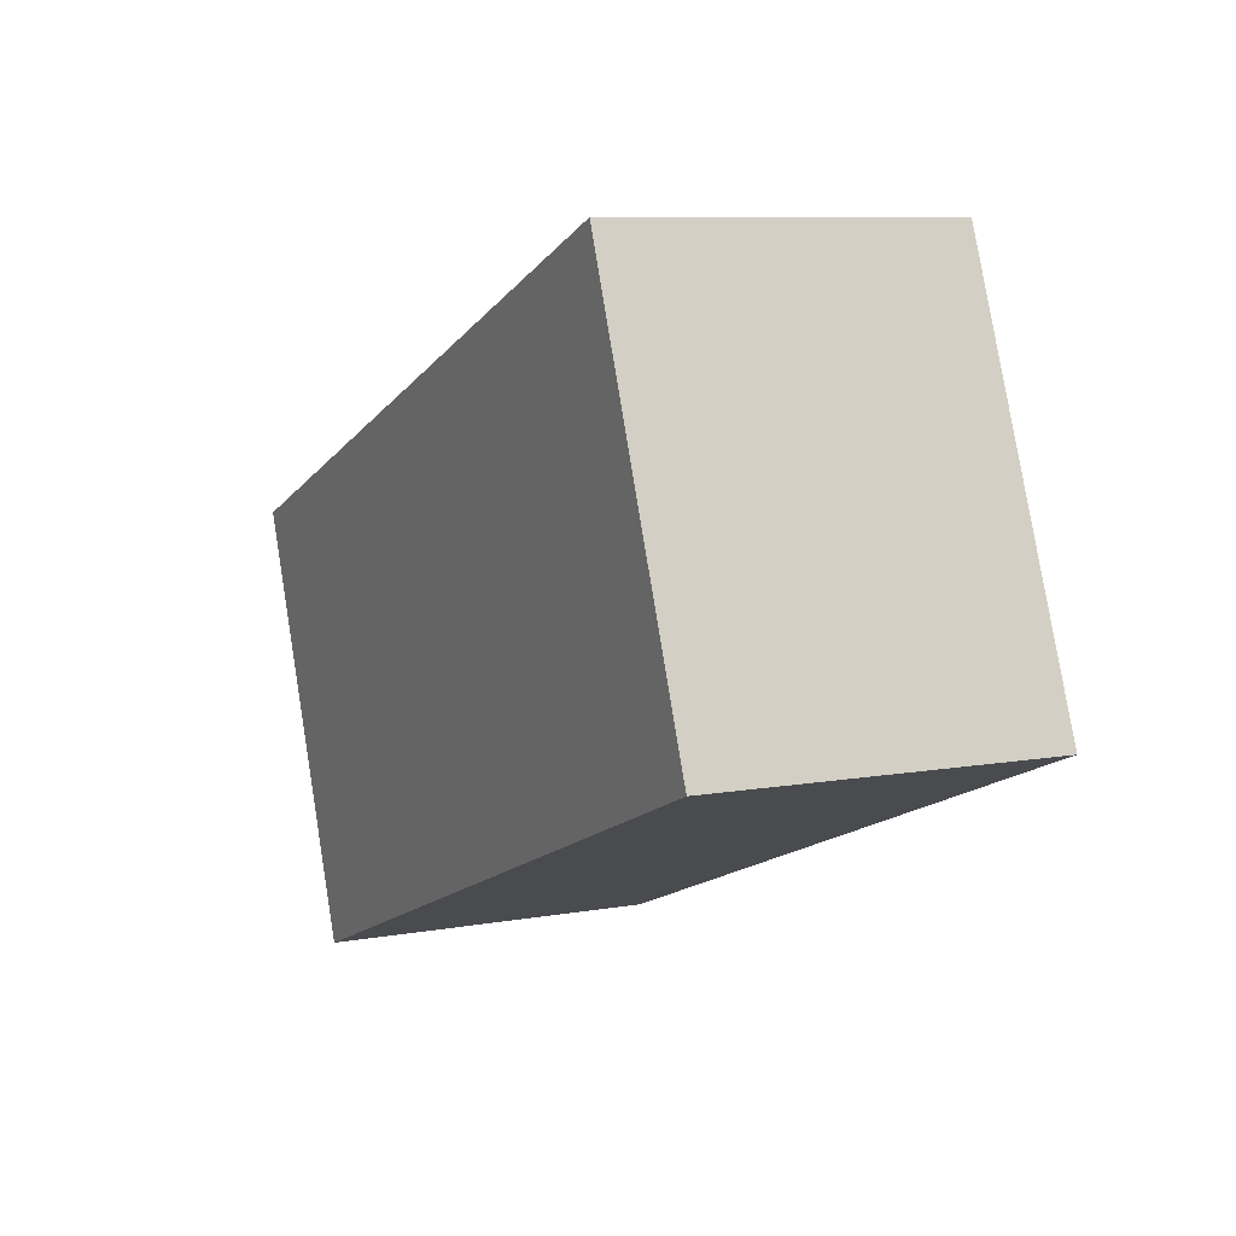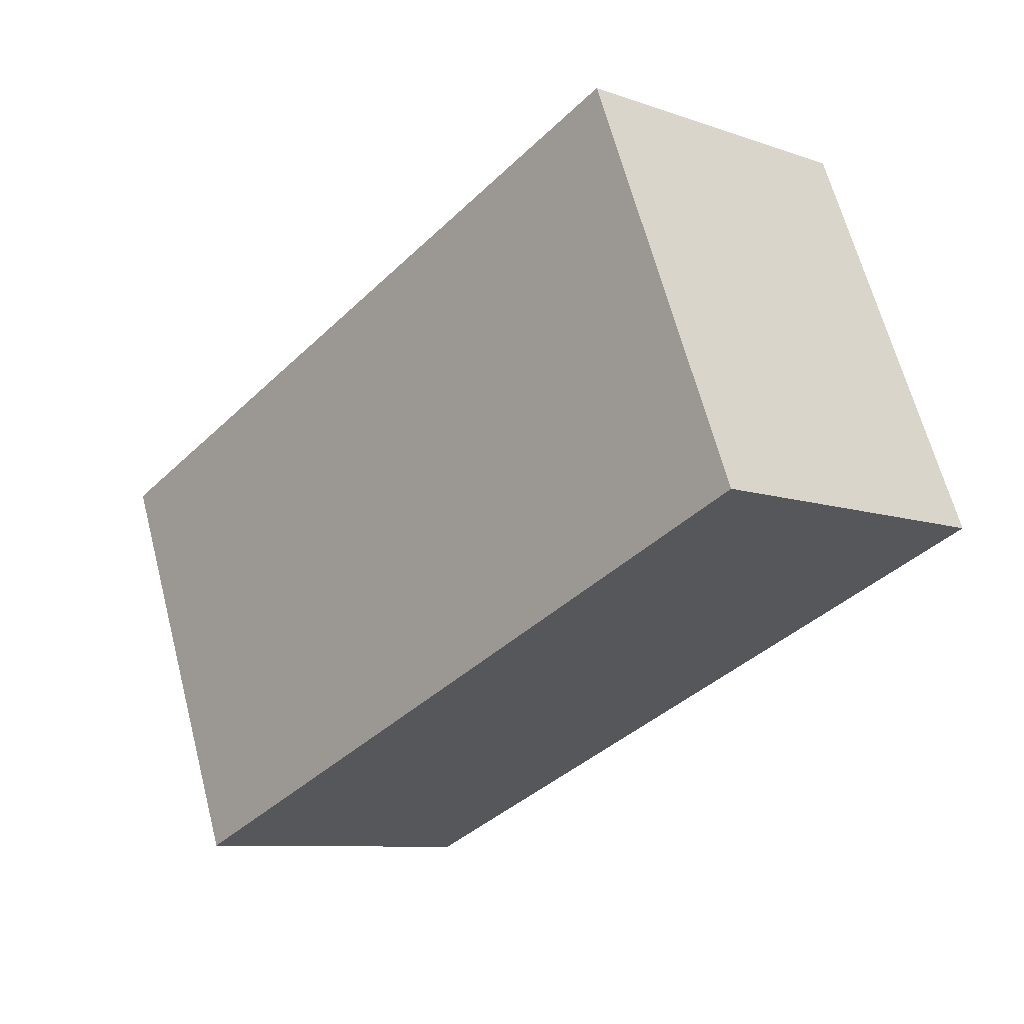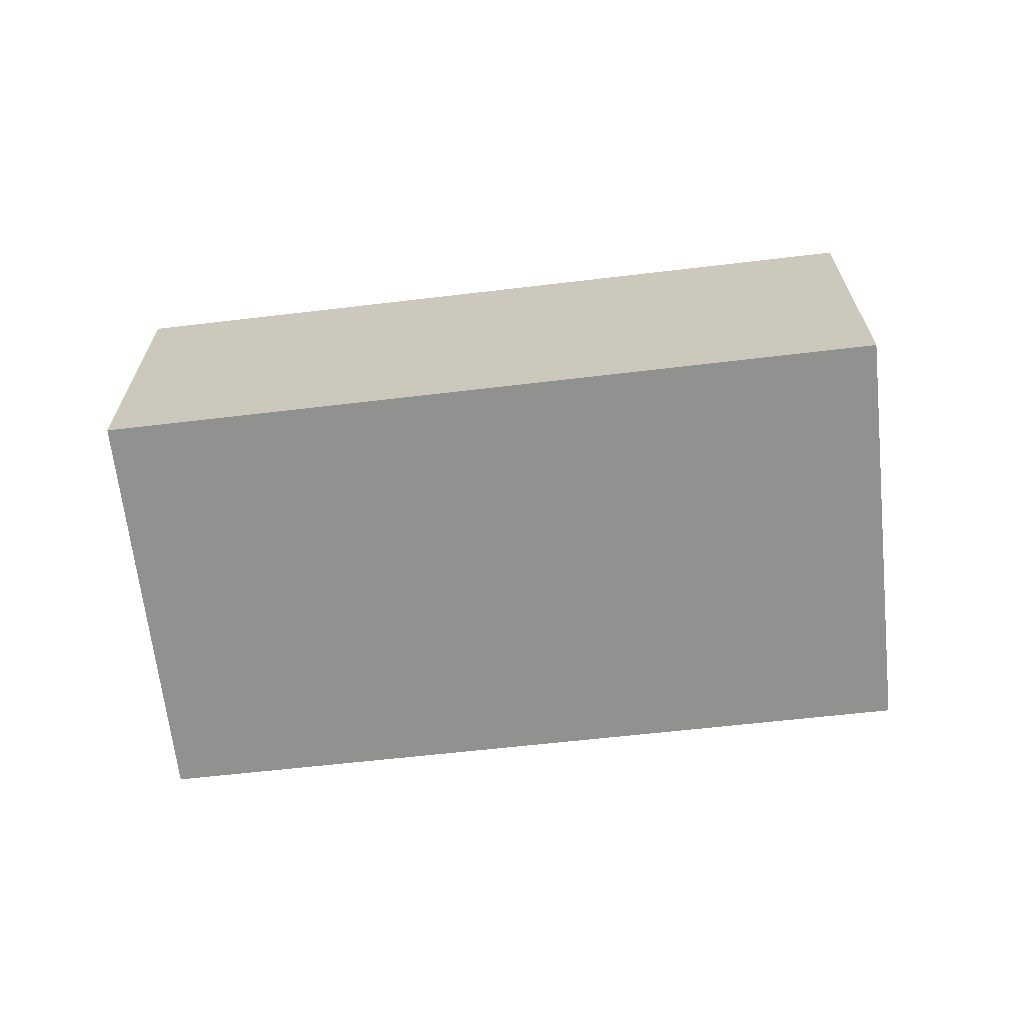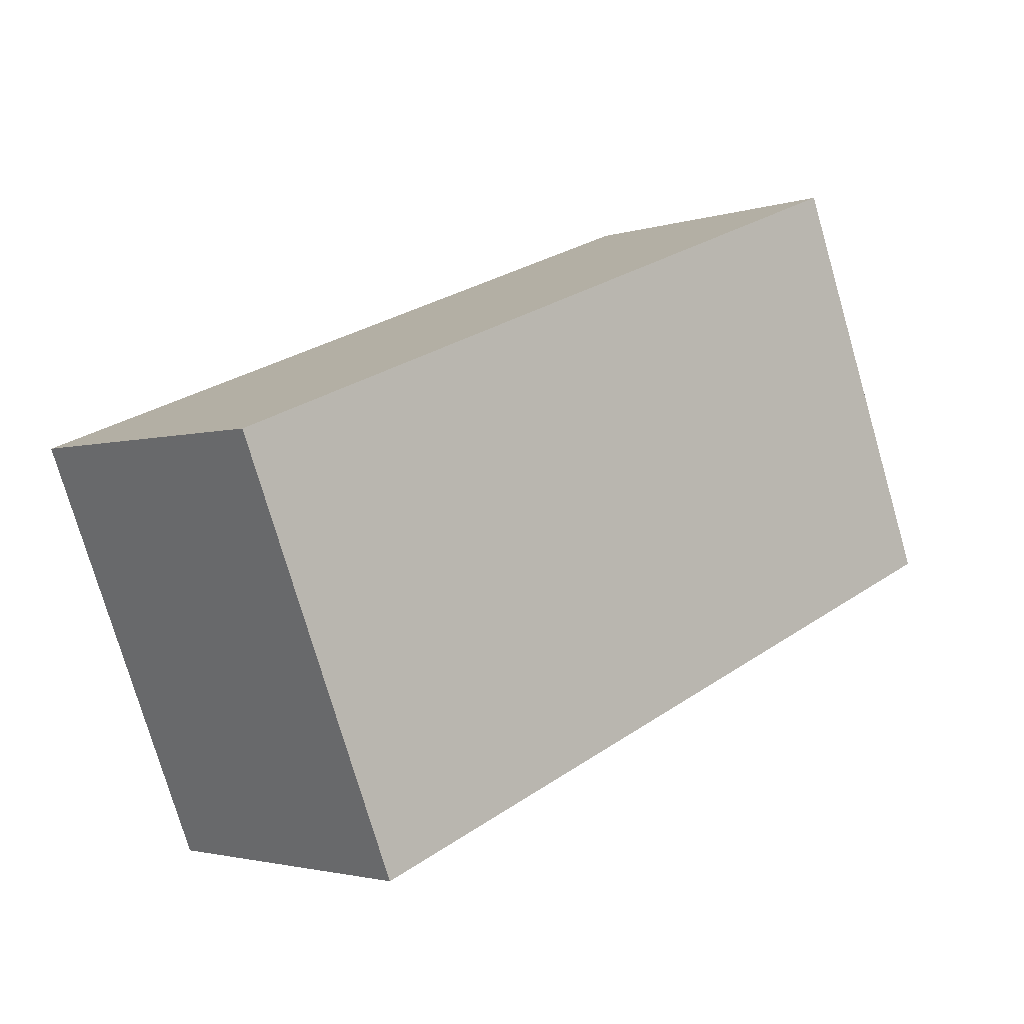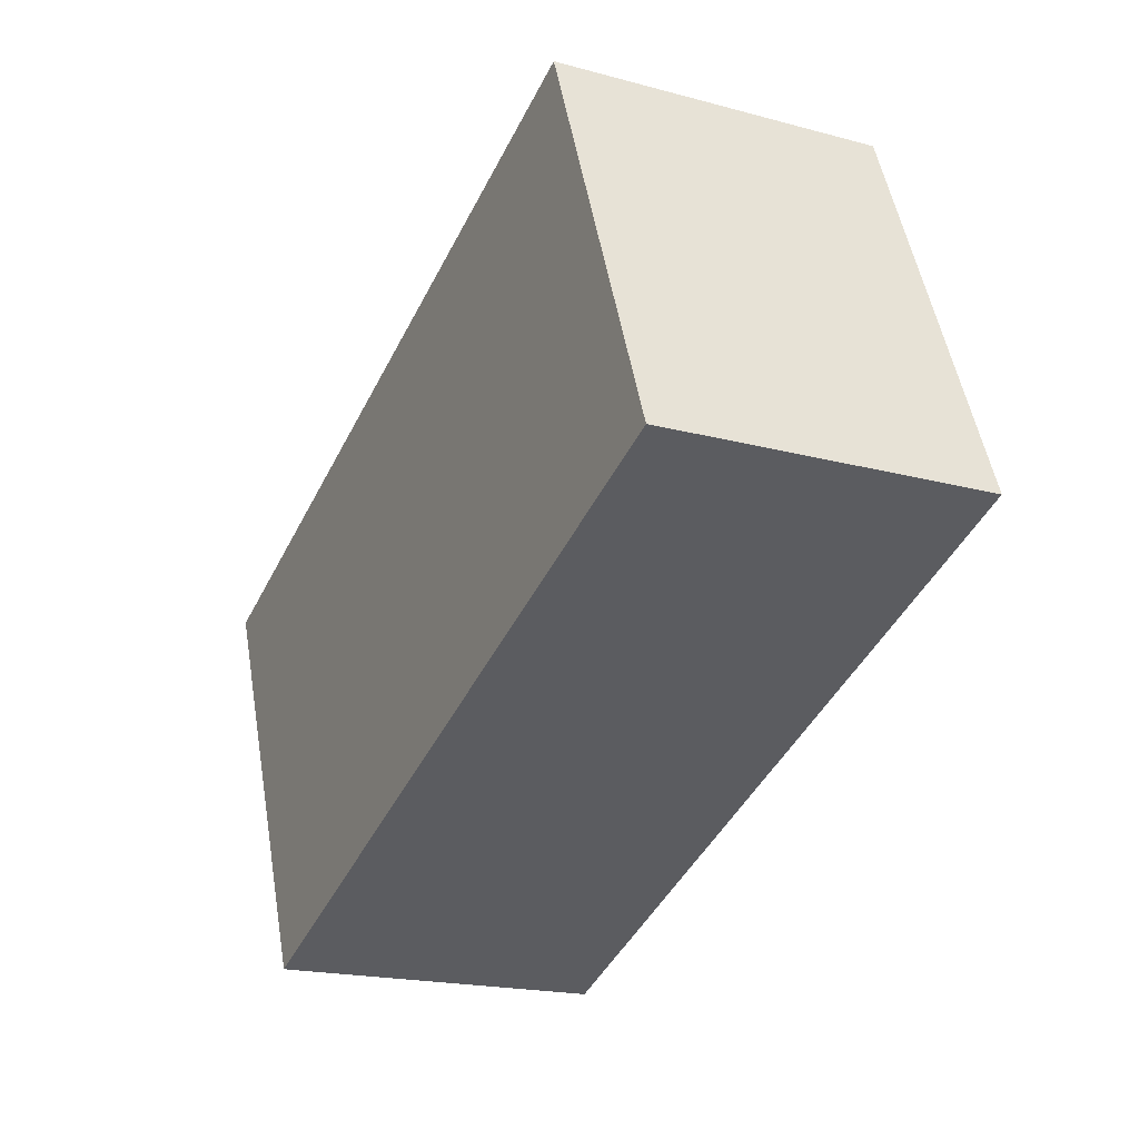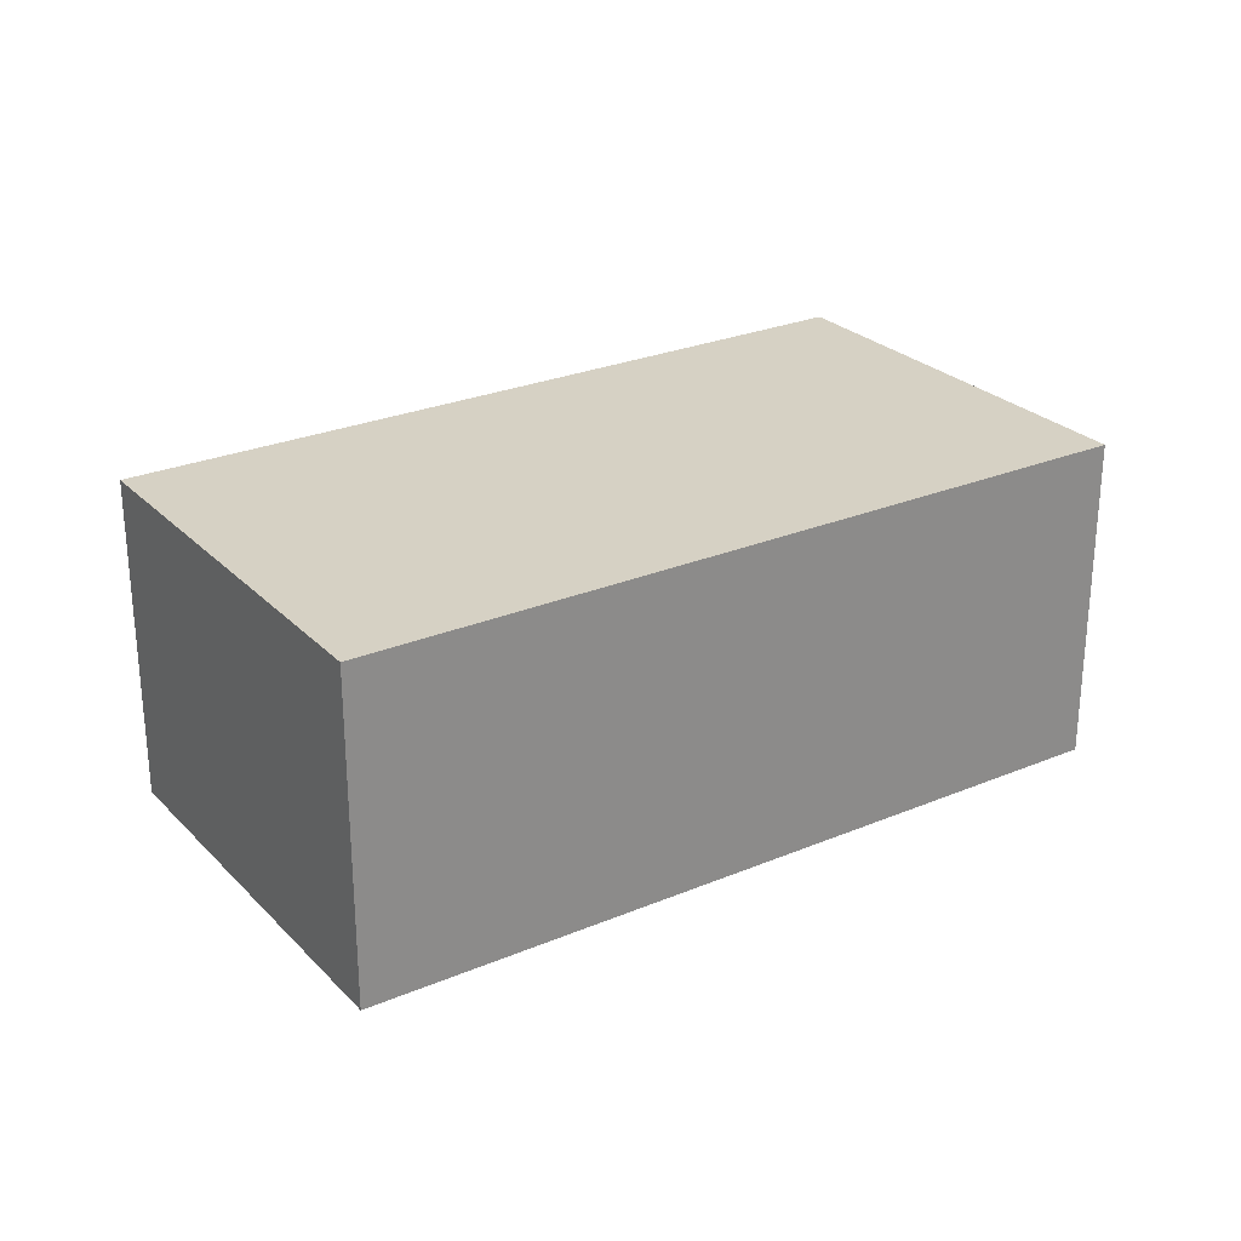
<metadata>
{"format":"obj","ext":"obj","renderer":"f3d","projection":"perspective","resolution":1024,"background":"white","views":[{"elev":8.8,"azim":-115.6,"up":"+Z"},{"elev":-9.1,"azim":-132.6,"up":"+Z"},{"elev":-65.9,"azim":28.1,"up":"+Y"},{"elev":-2.4,"azim":138.7,"up":"+Z"},{"elev":-19.3,"azim":-116.8,"up":"+Z"},{"elev":26.6,"azim":-11.9,"up":"+Y"}]}
</metadata>
<code>
v  5.219 2.303 -2.072
v  1.11 2.303 2.791
v  6.357 2.303 0.74
v  0 2.303 1.41e-16
v  6.357 -4.531e-17 0.74
v  5.219 1.269e-16 -2.072
v  0 0 0
v  1.11 -1.709e-16 2.791
g defaultobject
f 1 2 3
f 2 1 4
f 5 1 3
f 1 5 6
f 6 4 1
f 4 6 7
f 7 2 4
f 2 7 8
f 8 3 2
f 3 8 5
f 8 6 5
f 6 8 7

</code>
